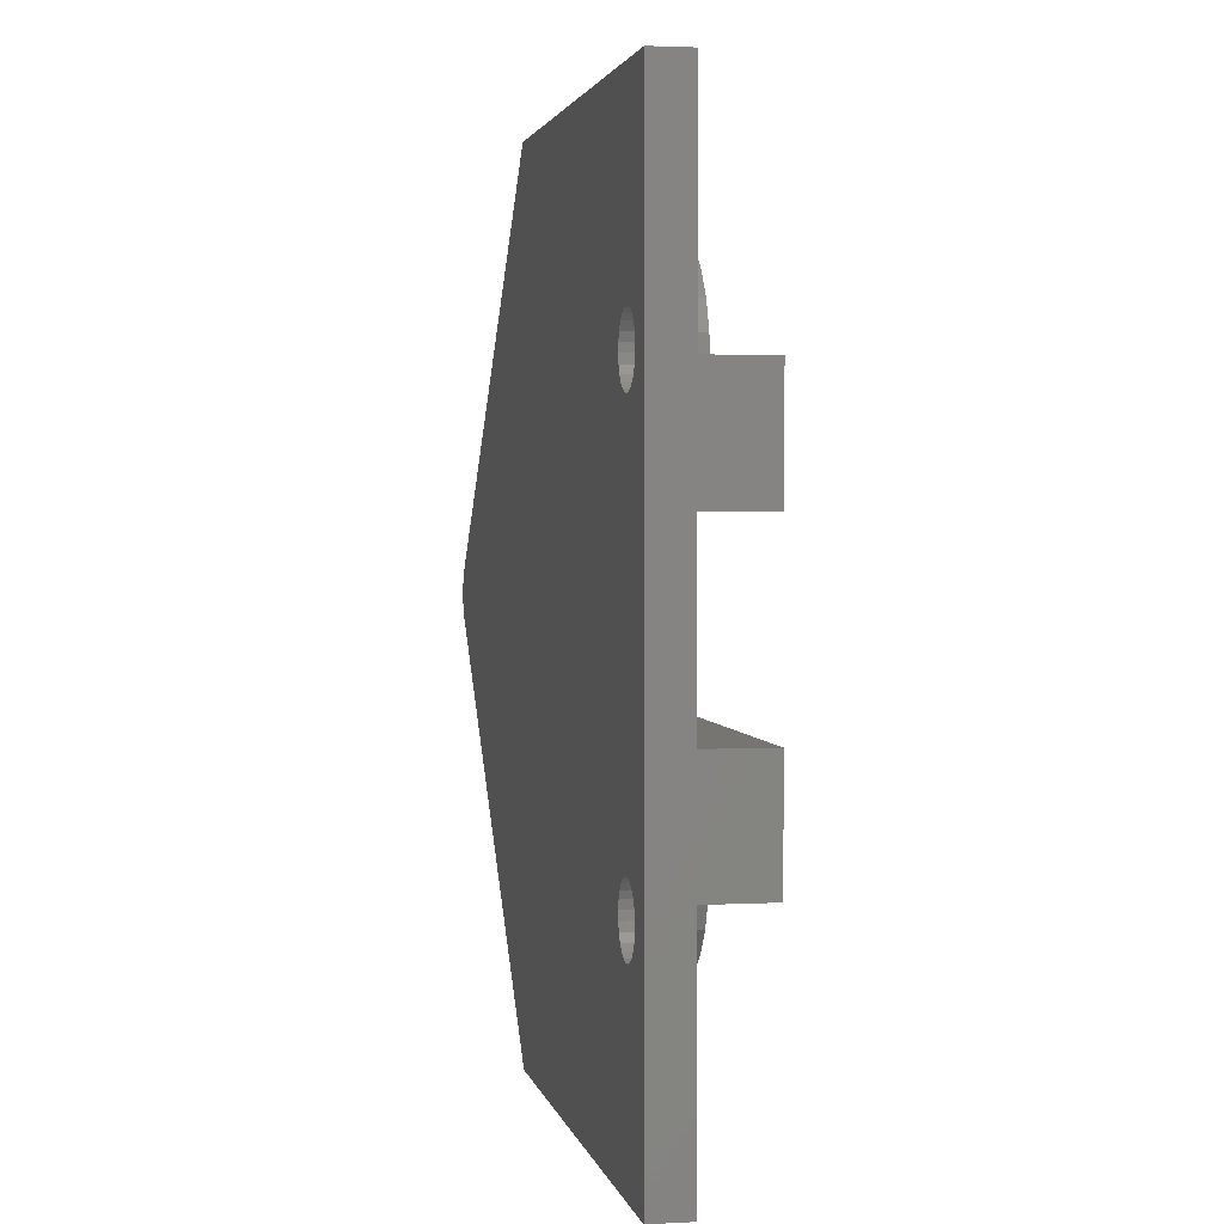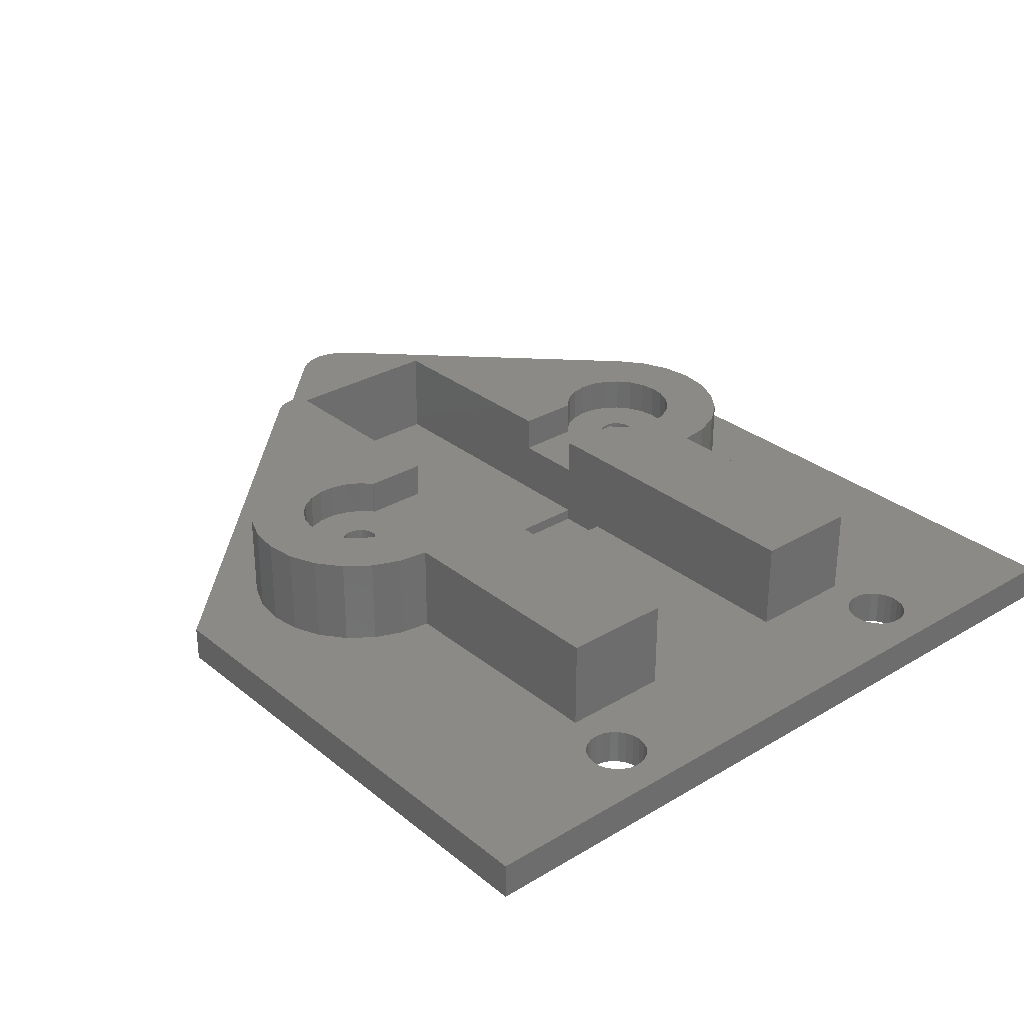
<metadata>
{"format":"stl","ext":"stl","renderer":"f3d","projection":"perspective","resolution":1024,"background":"white","views":[{"elev":2.4,"azim":-100.8,"up":"+Y"},{"elev":30.3,"azim":-130.8,"up":"+Z"}]}
</metadata>
<code>
# stl→obj: 422 verts, 848 faces
v 60.5 39.5 0
v 42.5 25.5 0
v 42.5 39.5 0
v 60.5 25.5 0
v 2.563 48.19 0
v 2.51 16.03 0
v 2.502 48.84 0
v 2.538 16.68 0
v 2.733 17.3 0
v 2.791 47.58 0
v 3.084 17.86 0
v 3.169 47.05 0
v 3.565 18.3 0
v 3.671 46.63 0
v 4.143 18.6 0
v 4.265 46.36 0
v 4.269 18.63 0
v 4.908 46.25 0
v 4.78 18.74 0
v 5.432 18.71 0
v 5.558 46.31 0
v 6.055 18.52 0
v 6.17 46.54 0
v 6.606 18.17 0
v 6.702 46.92 0
v 7.047 17.69 0
v 7.118 47.42 0
v 7.349 17.11 0
v 7.389 48.01 0
v 7.49 16.47 0
v 7.498 48.66 0
v 0 65 0
v 0 0 0
v 2.611 49.49 0
v 2.882 50.08 0
v 10 65 0
v 3.298 50.58 0
v 3.83 50.96 0
v 4.442 51.19 0
v 5.092 51.25 0
v 5.735 51.14 0
v 6.329 50.87 0
v 6.831 50.45 0
v 7.209 49.92 0
v 7.437 49.31 0
v 10 39.5 0
v 2.651 15.39 0
v 10 0 0
v 2.953 14.81 0
v 3.394 14.33 0
v 3.945 13.98 0
v 4.568 13.79 0
v 5.22 13.76 0
v 5.731 13.87 0
v 5.857 13.9 0
v 6.435 14.2 0
v 6.916 14.64 0
v 7.267 15.2 0
v 7.462 15.82 0
v 10 25.5 0
v 32.3 39.5 0
v 32.3 25.5 0
v 36.5 25.5 0
v 36.5 39.5 0
v 0 65 3
v 10 65 3
v 6.831 50.45 3
v 7.209 49.92 3
v 0 16.25 3
v 0 0 3
v 0 32.5 3
v 0 48.75 3
v 73.73 33.23 0
v 73.83 32.5 3
v 73.83 32.5 0
v 73.73 33.23 3
v 10 0 3
v 73.45 31.09 0
v 73 30.5 3
v 73 30.5 0
v 73.45 31.09 3
v 73.73 31.77 3
v 73.73 31.77 0
v 7.118 47.42 3
v 6.702 46.92 3
v 7.49 48.75 3
v 7.498 48.66 3
v 7.437 49.31 3
v 6.329 50.87 3
v 7.389 48.01 3
v 73.45 33.91 0
v 73.45 33.91 3
v 73 34.5 0
v 73 34.5 3
v 4.265 46.36 3
v 4.908 46.25 3
v 42.5 65 0
v 42.5 65 3
v 6.17 46.54 3
v 5.558 46.31 3
v 3.671 46.63 3
v 5.735 51.14 3
v 5.092 51.25 3
v 4.442 51.19 3
v 3.83 50.96 3
v 3.298 50.58 3
v 2.882 50.08 3
v 2.611 49.49 3
v 2.502 48.84 3
v 2.563 48.19 3
v 2.51 48.75 3
v 2.791 47.58 3
v 3.169 47.05 3
v 5.22 13.76 3
v 5.731 13.87 3
v 5.857 13.9 3
v 6.435 14.2 3
v 6.916 14.64 3
v 7.267 15.2 3
v 7.462 15.82 3
v 7.481 16.25 3
v 7.49 16.47 3
v 7.349 17.11 3
v 7.047 17.69 3
v 6.606 18.17 3
v 6.055 18.52 3
v 5.432 18.71 3
v 4.78 18.74 3
v 4.269 18.63 3
v 4.143 18.6 3
v 3.565 18.3 3
v 3.084 17.86 3
v 2.733 17.3 3
v 2.538 16.68 3
v 2.51 16.03 3
v 2.519 16.25 3
v 2.651 15.39 3
v 2.953 14.81 3
v 3.394 14.33 3
v 3.945 13.98 3
v 4.568 13.79 3
v 10 16.25 3
v 10 32.5 3
v 10 25.5 3
v 10 48.75 3
v 10 39.5 3
v 38.05 48.36 3
v 38.05 49.14 3
v 38 48.75 3
v 38.2 48 3
v 38.2 49.5 3
v 38.44 47.69 3
v 38.44 49.81 3
v 38.75 47.45 3
v 38.75 50.05 3
v 39.11 47.3 3
v 39.11 50.2 3
v 39.5 47.25 3
v 39.5 50.25 3
v 39.89 47.3 3
v 39.89 50.2 3
v 40.25 50.05 3
v 40.25 47.45 3
v 40.56 47.69 3
v 40.56 49.81 3
v 40.8 48 3
v 40.8 49.5 3
v 40.95 48.36 3
v 40.95 49.14 3
v 41 48.75 3
v 38.05 15.86 3
v 38.05 16.64 3
v 38 16.25 3
v 38.2 15.5 3
v 38.2 17 3
v 38.44 15.19 3
v 38.44 17.31 3
v 38.75 14.95 3
v 38.75 17.55 3
v 39.11 14.8 3
v 39.11 17.7 3
v 39.5 17.75 3
v 39.5 14.75 3
v 39.89 14.8 3
v 39.89 17.7 3
v 40.25 17.55 3
v 40.25 14.95 3
v 40.56 15.19 3
v 40.56 17.31 3
v 40.8 17 3
v 40.8 15.5 3
v 40.95 15.86 3
v 40.95 16.64 3
v 41 16.25 3
v 32.3 25.5 3
v 32.3 39.5 3
v 42.5 25.5 3
v 36.5 39.5 3
v 36.5 25.5 3
v 42.5 39.5 3
v 60.5 25.5 3
v 60.5 39.5 3
v 36.5 25.5 2
v 32.3 39.5 2
v 32.3 25.5 2
v 36.5 39.5 2
v 32.3 25.5 10.5
v 36.5 25.5 7.5
v 36.5 25.5 10.5
v 36.5 39.5 7.5
v 32.3 39.5 10.5
v 36.5 39.5 10.5
v 29.78 16.25 10.5
v 10 25.5 10.5
v 10 16.25 10.5
v 30.11 13.73 10.5
v 31.08 11.39 10.5
v 32.63 9.375 10.5
v 34.64 17.43 10.5
v 34.5 16.13 10.5
v 34.51 16.25 10.5
v 35.11 18.64 10.5
v 35.88 19.7 10.5
v 36.5 20.2 10.5
v 10 48.75 10.5
v 10 39.5 10.5
v 29.78 48.75 10.5
v 30.11 51.27 10.5
v 31.08 53.61 10.5
v 32.63 55.62 10.5
v 34.55 48.05 10.5
v 34.54 48.75 10.5
v 34.54 49.36 10.5
v 34.9 46.79 10.5
v 35.56 45.67 10.5
v 36.49 44.75 10.5
v 34.64 7.83 10.5
v 34.7 14.84 10.5
v 36.98 6.859 10.5
v 35.23 13.65 10.5
v 36.05 12.63 10.5
v 37.11 11.86 10.5
v 39.5 6.527 10.5
v 38.32 11.39 10.5
v 39.5 11.26 10.5
v 42.02 6.859 10.5
v 39.62 11.25 10.5
v 40.91 11.45 10.5
v 42.1 11.98 10.5
v 44.36 7.83 10.5
v 43.12 12.8 10.5
v 43.89 13.86 10.5
v 44.36 15.07 10.5
v 44.49 16.25 10.5
v 46.38 9.375 10.5
v 44.5 16.37 10.5
v 42.95 19.87 10.5
v 42.5 25.5 10.5
v 42.5 20.2 10.5
v 60.5 25.5 10.5
v 43.77 18.85 10.5
v 44.3 17.66 10.5
v 66.75 29.75 10.5
v 60.5 39.5 10.5
v 66.75 35.25 10.5
v 67.37 34.44 10.5
v 67.37 30.56 10.5
v 67.76 31.49 10.5
v 67.76 33.51 10.5
v 67.89 32.5 10.5
v 42.5 44.76 10.5
v 42.5 39.5 10.5
v 42.58 44.81 10.5
v 43.5 45.74 10.5
v 44.14 46.88 10.5
v 44.46 48.14 10.5
v 46.37 55.62 10.5
v 34.64 57.17 10.5
v 34.86 50.62 10.5
v 36.98 58.14 10.5
v 35.5 51.76 10.5
v 36.42 52.69 10.5
v 37.54 53.35 10.5
v 39.5 58.47 10.5
v 38.8 53.7 10.5
v 39.5 53.71 10.5
v 42.02 58.14 10.5
v 40.11 53.71 10.5
v 41.37 53.39 10.5
v 42.51 52.75 10.5
v 44.36 57.17 10.5
v 43.44 51.83 10.5
v 44.1 50.71 10.5
v 44.45 49.45 10.5
v 44.46 48.75 10.5
v 36.49 44.75 7.5
v 35.56 45.67 7.5
v 34.9 46.79 7.5
v 34.55 48.05 7.5
v 34.54 48.75 7.5
v 34.54 49.36 7.5
v 34.86 50.62 7.5
v 35.5 51.76 7.5
v 36.42 52.69 7.5
v 37.54 53.35 7.5
v 38.8 53.7 7.5
v 39.5 53.71 7.5
v 40.11 53.71 7.5
v 41.37 53.39 7.5
v 42.51 52.75 7.5
v 43.44 51.83 7.5
v 44.1 50.71 7.5
v 44.45 49.45 7.5
v 44.46 48.75 7.5
v 44.46 48.14 7.5
v 44.14 46.88 7.5
v 43.5 45.74 7.5
v 42.58 44.81 7.5
v 42.5 44.76 7.5
v 42.5 39.5 7.5
v 42.5 25.5 7.5
v 42.5 20.2 7.5
v 42.95 19.87 7.5
v 43.77 18.85 7.5
v 44.3 17.66 7.5
v 44.5 16.37 7.5
v 44.49 16.25 7.5
v 44.36 15.07 7.5
v 43.89 13.86 7.5
v 43.12 12.8 7.5
v 42.1 11.98 7.5
v 40.91 11.45 7.5
v 39.62 11.25 7.5
v 39.5 11.26 7.5
v 38.32 11.39 7.5
v 37.11 11.86 7.5
v 36.05 12.63 7.5
v 35.23 13.65 7.5
v 34.7 14.84 7.5
v 34.5 16.13 7.5
v 34.51 16.25 7.5
v 34.64 17.43 7.5
v 35.11 18.64 7.5
v 35.88 19.7 7.5
v 36.5 20.2 7.5
v 29.78 16.25 3
v 30.11 13.73 3
v 31.08 11.39 3
v 32.63 9.375 3
v 34.64 7.83 3
v 36.98 6.859 3
v 39.5 6.527 3
v 42.02 6.859 3
v 44.36 7.83 3
v 46.38 9.375 3
v 66.75 29.75 3
v 67.37 30.56 3
v 67.76 31.49 3
v 67.89 32.5 3
v 67.76 33.51 3
v 67.37 34.44 3
v 66.75 35.25 3
v 46.37 55.62 3
v 44.36 57.17 3
v 42.02 58.14 3
v 39.5 58.47 3
v 36.98 58.14 3
v 34.64 57.17 3
v 32.63 55.62 3
v 31.08 53.61 3
v 30.11 51.27 3
v 29.78 48.75 3
v 38 48.75 7.5
v 38.05 48.36 7.5
v 38.2 48 7.5
v 38.44 47.69 7.5
v 38.75 47.45 7.5
v 39.11 47.3 7.5
v 39.5 47.25 7.5
v 39.89 47.3 7.5
v 40.25 47.45 7.5
v 40.56 47.69 7.5
v 40.8 48 7.5
v 40.95 48.36 7.5
v 41 48.75 7.5
v 38.05 49.14 7.5
v 38.2 49.5 7.5
v 38.44 49.81 7.5
v 38.75 50.05 7.5
v 39.11 50.2 7.5
v 39.5 50.25 7.5
v 39.89 50.2 7.5
v 40.25 50.05 7.5
v 40.56 49.81 7.5
v 40.8 49.5 7.5
v 40.95 49.14 7.5
v 38 16.25 7.5
v 38.05 15.86 7.5
v 38.2 15.5 7.5
v 38.44 15.19 7.5
v 38.75 14.95 7.5
v 39.11 14.8 7.5
v 39.5 14.75 7.5
v 39.89 14.8 7.5
v 40.25 14.95 7.5
v 40.56 15.19 7.5
v 40.8 15.5 7.5
v 40.95 15.86 7.5
v 41 16.25 7.5
v 38.05 16.64 7.5
v 38.2 17 7.5
v 38.44 17.31 7.5
v 38.75 17.55 7.5
v 39.11 17.7 7.5
v 39.5 17.75 7.5
v 39.89 17.7 7.5
v 40.25 17.55 7.5
v 40.56 17.31 7.5
v 40.8 17 7.5
v 40.95 16.64 7.5
v 42.5 0 3
v 42.5 0 0
f 1 2 3
f 2 1 4
f 5 6 7
f 6 5 8
f 8 5 9
f 9 5 10
f 9 10 11
f 11 10 12
f 11 12 13
f 13 12 14
f 13 14 15
f 15 14 16
f 15 16 17
f 17 16 18
f 17 18 19
f 19 18 20
f 20 18 21
f 20 21 22
f 22 21 23
f 22 23 24
f 24 23 25
f 24 25 26
f 26 25 27
f 26 27 28
f 28 27 29
f 28 29 30
f 30 29 31
f 32 7 33
f 7 32 34
f 34 32 35
f 35 32 36
f 35 36 37
f 37 36 38
f 38 36 39
f 39 36 40
f 40 36 41
f 41 36 42
f 42 36 43
f 43 36 44
f 44 36 45
f 45 36 31
f 31 36 46
f 33 47 48
f 47 33 6
f 6 33 7
f 48 47 49
f 48 49 50
f 48 50 51
f 48 51 52
f 48 52 53
f 48 53 54
f 48 54 55
f 48 55 56
f 48 56 57
f 48 57 58
f 48 58 59
f 48 59 30
f 48 30 31
f 48 31 60
f 60 31 46
f 61 60 46
f 60 61 62
f 3 63 64
f 63 3 2
f 64 62 61
f 62 64 63
f 65 36 32
f 36 65 66
f 67 44 68
f 44 67 43
f 69 33 70
f 33 69 32
f 32 69 71
f 32 71 72
f 32 72 65
f 73 74 75
f 74 73 76
f 77 33 48
f 33 77 70
f 78 79 80
f 79 78 81
f 75 82 83
f 82 75 74
f 83 81 78
f 81 83 82
f 84 25 85
f 25 84 27
f 86 31 87
f 31 86 45
f 45 86 88
f 67 42 43
f 42 67 89
f 87 29 90
f 29 87 31
f 91 76 73
f 76 91 92
f 93 92 91
f 92 93 94
f 95 18 16
f 18 95 96
f 97 94 93
f 94 97 98
f 68 45 88
f 45 68 44
f 90 27 84
f 27 90 29
f 99 25 23
f 25 99 85
f 96 21 18
f 21 96 100
f 100 23 21
f 23 100 99
f 101 16 14
f 16 101 95
f 66 97 36
f 97 66 98
f 89 41 42
f 41 89 102
f 102 40 41
f 40 102 103
f 103 39 40
f 39 103 104
f 104 38 39
f 38 104 105
f 105 37 38
f 37 105 106
f 37 107 35
f 107 37 106
f 35 108 34
f 108 35 107
f 34 109 7
f 109 34 108
f 7 110 5
f 110 7 111
f 111 7 109
f 5 112 10
f 112 5 110
f 10 113 12
f 113 10 112
f 113 14 12
f 14 113 101
f 114 54 53
f 54 114 115
f 115 55 54
f 55 115 116
f 116 56 55
f 56 116 117
f 117 57 56
f 57 117 118
f 119 57 118
f 57 119 58
f 120 58 119
f 58 120 59
f 121 59 120
f 59 121 30
f 30 121 122
f 123 30 122
f 30 123 28
f 124 28 123
f 28 124 26
f 125 26 124
f 26 125 24
f 125 22 24
f 22 125 126
f 126 20 22
f 20 126 127
f 127 19 20
f 19 127 128
f 128 17 19
f 17 128 129
f 129 15 17
f 15 129 130
f 130 13 15
f 13 130 131
f 131 11 13
f 11 131 132
f 11 133 9
f 133 11 132
f 9 134 8
f 134 9 133
f 8 135 6
f 135 8 136
f 136 8 134
f 6 137 47
f 137 6 135
f 47 138 49
f 138 47 137
f 49 139 50
f 139 49 138
f 139 51 50
f 51 139 140
f 140 52 51
f 52 140 141
f 141 53 52
f 53 141 114
f 142 122 121
f 136 71 69
f 71 136 134
f 71 134 133
f 71 133 143
f 143 133 132
f 143 132 131
f 143 131 130
f 143 130 129
f 143 129 128
f 143 128 127
f 143 127 126
f 143 126 125
f 143 125 124
f 143 124 123
f 143 123 122
f 143 122 142
f 143 142 144
f 143 72 71
f 72 143 112
f 72 112 110
f 72 110 111
f 112 143 113
f 113 143 101
f 101 143 95
f 95 143 96
f 96 143 100
f 100 143 99
f 99 143 85
f 85 143 84
f 84 143 90
f 90 143 87
f 87 145 86
f 145 87 143
f 145 143 146
f 136 69 135
f 77 69 70
f 69 77 137
f 69 137 135
f 137 77 138
f 138 77 139
f 139 77 140
f 140 77 141
f 141 77 114
f 114 77 115
f 115 77 116
f 116 77 117
f 117 77 118
f 118 77 119
f 119 77 120
f 120 77 121
f 121 77 142
f 147 148 149
f 148 147 150
f 148 150 151
f 151 150 152
f 151 152 153
f 153 152 154
f 153 154 155
f 155 154 156
f 155 156 157
f 157 156 158
f 157 158 159
f 159 158 160
f 159 160 161
f 161 160 162
f 162 160 163
f 162 163 164
f 162 164 165
f 165 164 166
f 165 166 167
f 167 166 168
f 167 168 169
f 169 168 170
f 171 172 173
f 172 171 174
f 172 174 175
f 175 174 176
f 175 176 177
f 177 176 178
f 177 178 179
f 179 178 180
f 179 180 181
f 181 180 182
f 182 180 183
f 182 183 184
f 182 184 185
f 185 184 186
f 186 184 187
f 186 187 188
f 186 188 189
f 189 188 190
f 190 188 191
f 190 191 192
f 190 192 193
f 193 192 194
f 111 65 72
f 65 111 109
f 65 107 66
f 107 65 108
f 108 65 109
f 66 107 106
f 66 106 105
f 66 105 104
f 66 104 103
f 66 103 102
f 66 102 89
f 66 89 67
f 66 67 68
f 66 68 88
f 66 88 86
f 66 86 145
f 195 143 144
f 143 195 146
f 146 195 196
f 197 198 199
f 198 197 200
f 201 200 197
f 200 201 202
f 203 204 205
f 204 203 206
f 204 195 205
f 195 204 196
f 195 203 205
f 203 195 199
f 199 195 207
f 199 207 208
f 208 207 209
f 198 203 199
f 203 198 206
f 198 204 206
f 204 198 196
f 196 198 210
f 196 210 211
f 211 210 212
f 213 214 215
f 214 213 207
f 207 213 216
f 207 216 217
f 207 217 218
f 207 218 209
f 209 218 219
f 219 218 220
f 219 220 221
f 209 219 222
f 209 222 223
f 209 223 224
f 211 225 226
f 225 211 227
f 227 211 228
f 228 211 229
f 229 211 230
f 230 211 212
f 230 212 231
f 230 231 232
f 230 232 233
f 231 212 234
f 234 212 235
f 235 212 236
f 237 220 218
f 220 237 238
f 238 237 239
f 238 239 240
f 240 239 241
f 241 239 242
f 242 239 243
f 242 243 244
f 244 243 245
f 245 243 246
f 245 246 247
f 247 246 248
f 248 246 249
f 249 246 250
f 249 250 251
f 251 250 252
f 252 250 253
f 253 250 254
f 254 250 255
f 254 255 256
f 257 258 259
f 258 257 260
f 260 257 261
f 260 261 262
f 260 262 256
f 260 256 255
f 260 255 263
f 260 263 264
f 264 263 265
f 265 263 266
f 266 263 267
f 266 267 268
f 266 268 269
f 269 268 270
f 264 271 272
f 271 264 273
f 273 264 274
f 274 264 275
f 275 264 276
f 276 264 277
f 277 264 265
f 233 278 230
f 278 233 279
f 278 279 280
f 280 279 281
f 280 281 282
f 280 282 283
f 280 283 284
f 284 283 285
f 284 285 286
f 284 286 287
f 287 286 288
f 287 288 289
f 287 289 290
f 287 290 291
f 291 290 292
f 291 292 293
f 291 293 294
f 291 294 277
f 277 294 295
f 277 295 276
f 296 212 210
f 212 296 236
f 235 296 297
f 296 235 236
f 298 235 297
f 235 298 234
f 299 234 298
f 234 299 231
f 300 231 299
f 231 300 232
f 301 232 300
f 232 301 233
f 302 233 301
f 233 302 279
f 303 279 302
f 279 303 281
f 304 281 303
f 281 304 282
f 283 304 305
f 304 283 282
f 285 305 306
f 305 285 283
f 286 306 307
f 306 286 285
f 288 307 308
f 307 288 286
f 289 308 309
f 308 289 288
f 290 309 310
f 309 290 289
f 292 310 311
f 310 292 290
f 292 312 293
f 312 292 311
f 293 313 294
f 313 293 312
f 294 314 295
f 314 294 313
f 295 315 276
f 315 295 314
f 276 316 275
f 316 276 315
f 275 317 274
f 317 275 316
f 274 318 273
f 318 274 317
f 271 318 319
f 318 271 273
f 271 320 272
f 320 271 319
f 264 200 202
f 200 264 320
f 320 264 272
f 264 201 260
f 201 264 202
f 321 201 197
f 201 321 260
f 260 321 258
f 258 322 259
f 322 258 321
f 257 322 323
f 322 257 259
f 257 324 261
f 324 257 323
f 261 325 262
f 325 261 324
f 262 326 256
f 326 262 325
f 256 327 254
f 327 256 326
f 254 328 253
f 328 254 327
f 253 329 252
f 329 253 328
f 252 330 251
f 330 252 329
f 249 330 331
f 330 249 251
f 248 331 332
f 331 248 249
f 247 332 333
f 332 247 248
f 245 333 334
f 333 245 247
f 244 334 335
f 334 244 245
f 242 335 336
f 335 242 244
f 241 336 337
f 336 241 242
f 338 241 337
f 241 338 240
f 339 240 338
f 240 339 238
f 340 238 339
f 238 340 220
f 341 220 340
f 220 341 221
f 342 221 341
f 221 342 219
f 343 219 342
f 219 343 222
f 344 222 343
f 222 344 223
f 224 344 345
f 344 224 223
f 208 224 345
f 224 208 209
f 214 195 144
f 195 214 207
f 214 142 215
f 142 214 144
f 213 142 346
f 142 213 215
f 213 347 216
f 347 213 346
f 216 348 217
f 348 216 347
f 217 349 218
f 349 217 348
f 237 349 350
f 349 237 218
f 239 350 351
f 350 239 237
f 243 351 352
f 351 243 239
f 246 352 353
f 352 246 243
f 250 353 354
f 353 250 246
f 255 354 355
f 354 255 250
f 356 255 355
f 255 356 263
f 357 263 356
f 263 357 267
f 358 267 357
f 267 358 268
f 359 268 358
f 268 359 270
f 360 270 359
f 270 360 269
f 361 269 360
f 269 361 266
f 362 266 361
f 266 362 265
f 277 362 363
f 362 277 265
f 291 363 364
f 363 291 277
f 287 364 365
f 364 287 291
f 284 365 366
f 365 284 287
f 280 366 367
f 366 280 284
f 278 367 368
f 367 278 280
f 230 368 369
f 368 230 278
f 230 370 229
f 370 230 369
f 229 371 228
f 371 229 370
f 228 372 227
f 372 228 371
f 225 372 145
f 372 225 227
f 225 146 226
f 146 225 145
f 211 146 196
f 146 211 226
f 320 198 200
f 198 320 210
f 300 302 301
f 302 300 299
f 302 299 298
f 302 298 303
f 303 298 297
f 303 297 304
f 304 297 296
f 304 296 305
f 305 296 210
f 305 210 373
f 373 210 374
f 374 210 375
f 375 210 320
f 375 320 376
f 376 320 377
f 377 320 378
f 378 320 379
f 379 320 380
f 380 320 381
f 381 320 382
f 382 320 383
f 383 320 384
f 384 320 385
f 385 320 309
f 309 320 319
f 309 319 310
f 310 319 318
f 310 318 311
f 311 318 317
f 311 317 312
f 312 317 316
f 312 316 313
f 313 316 315
f 313 315 314
f 305 386 306
f 386 305 373
f 306 386 387
f 306 387 388
f 306 388 389
f 306 389 390
f 306 390 307
f 307 390 391
f 307 391 392
f 307 392 308
f 308 392 393
f 308 393 309
f 309 393 394
f 309 394 395
f 309 395 396
f 309 396 385
f 396 170 385
f 170 396 169
f 385 168 384
f 168 385 170
f 384 166 383
f 166 384 168
f 383 164 382
f 164 383 166
f 381 164 163
f 164 381 382
f 380 163 160
f 163 380 381
f 379 160 158
f 160 379 380
f 378 158 156
f 158 378 379
f 377 156 154
f 156 377 378
f 376 154 152
f 154 376 377
f 150 376 152
f 376 150 375
f 147 375 150
f 375 147 374
f 149 374 147
f 374 149 373
f 148 373 149
f 373 148 386
f 151 386 148
f 386 151 387
f 153 387 151
f 387 153 388
f 389 153 155
f 153 389 388
f 390 155 157
f 155 390 389
f 391 157 159
f 157 391 390
f 392 159 161
f 159 392 391
f 393 161 162
f 161 393 392
f 394 162 165
f 162 394 393
f 394 167 395
f 167 394 165
f 395 169 396
f 169 395 167
f 335 397 336
f 397 335 398
f 398 335 399
f 399 335 400
f 400 335 334
f 400 334 401
f 401 334 402
f 402 334 403
f 403 334 333
f 403 333 404
f 404 333 332
f 404 332 405
f 405 332 406
f 406 332 407
f 407 332 408
f 408 332 331
f 408 331 409
f 330 322 331
f 322 330 323
f 323 330 324
f 324 330 329
f 324 329 325
f 325 329 328
f 325 328 326
f 326 328 327
f 339 341 340
f 341 339 342
f 342 339 343
f 343 339 338
f 343 338 344
f 344 338 337
f 344 337 345
f 345 337 336
f 345 336 208
f 208 336 410
f 208 410 411
f 208 411 321
f 410 336 397
f 321 411 412
f 321 412 413
f 321 413 414
f 321 414 415
f 321 415 416
f 321 416 417
f 321 417 418
f 321 418 419
f 321 419 420
f 321 420 409
f 321 409 331
f 321 331 322
f 208 197 199
f 197 208 321
f 403 184 183
f 184 403 404
f 402 183 180
f 183 402 403
f 401 180 178
f 180 401 402
f 400 178 176
f 178 400 401
f 174 400 176
f 400 174 399
f 171 399 174
f 399 171 398
f 173 398 171
f 398 173 397
f 172 397 173
f 397 172 410
f 175 410 172
f 410 175 411
f 177 411 175
f 411 177 412
f 413 177 179
f 177 413 412
f 414 179 181
f 179 414 413
f 415 181 182
f 181 415 414
f 416 182 185
f 182 416 415
f 417 185 186
f 185 417 416
f 418 186 189
f 186 418 417
f 418 190 419
f 190 418 189
f 419 193 420
f 193 419 190
f 420 194 409
f 194 420 193
f 409 192 408
f 192 409 194
f 408 191 407
f 191 408 192
f 407 188 406
f 188 407 191
f 405 188 187
f 188 405 406
f 404 187 184
f 187 404 405
f 421 48 422
f 48 421 77
f 79 422 80
f 422 79 421
f 77 346 142
f 346 77 347
f 347 77 348
f 348 77 349
f 349 77 421
f 349 421 350
f 350 421 351
f 351 421 352
f 352 421 353
f 353 421 354
f 354 421 355
f 355 421 79
f 355 79 356
f 356 79 357
f 357 79 358
f 358 79 359
f 359 79 94
f 94 79 92
f 92 79 81
f 92 81 76
f 76 81 82
f 76 82 74
f 372 66 145
f 66 372 371
f 66 371 370
f 66 370 369
f 66 369 98
f 98 369 368
f 98 368 367
f 98 367 366
f 98 366 365
f 98 365 364
f 98 364 363
f 98 363 94
f 94 363 362
f 94 362 361
f 94 361 360
f 94 360 359
f 36 61 46
f 61 36 97
f 61 97 64
f 64 97 3
f 3 97 1
f 1 97 93
f 1 93 4
f 62 48 60
f 48 62 422
f 422 62 63
f 422 63 2
f 422 2 4
f 422 4 80
f 80 4 93
f 80 93 91
f 80 91 78
f 78 91 73
f 78 73 83
f 83 73 75

</code>
